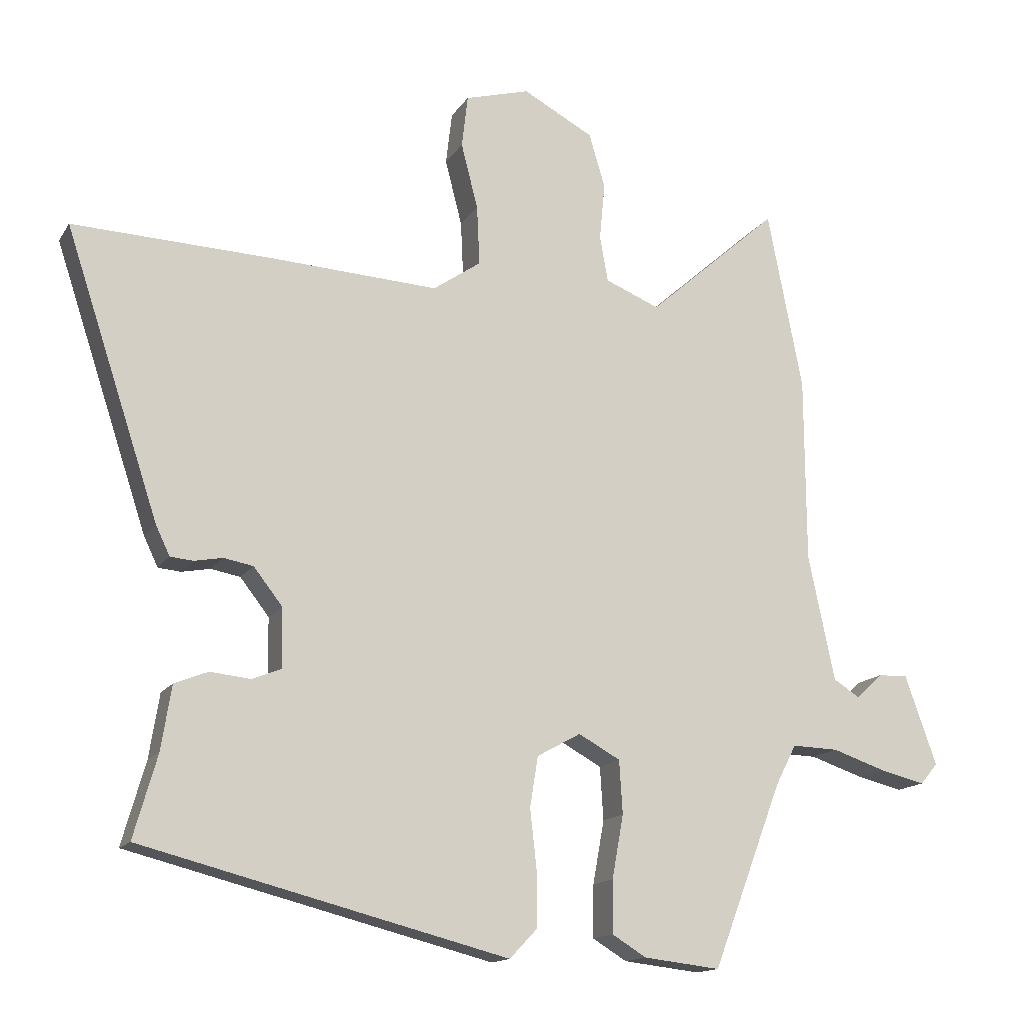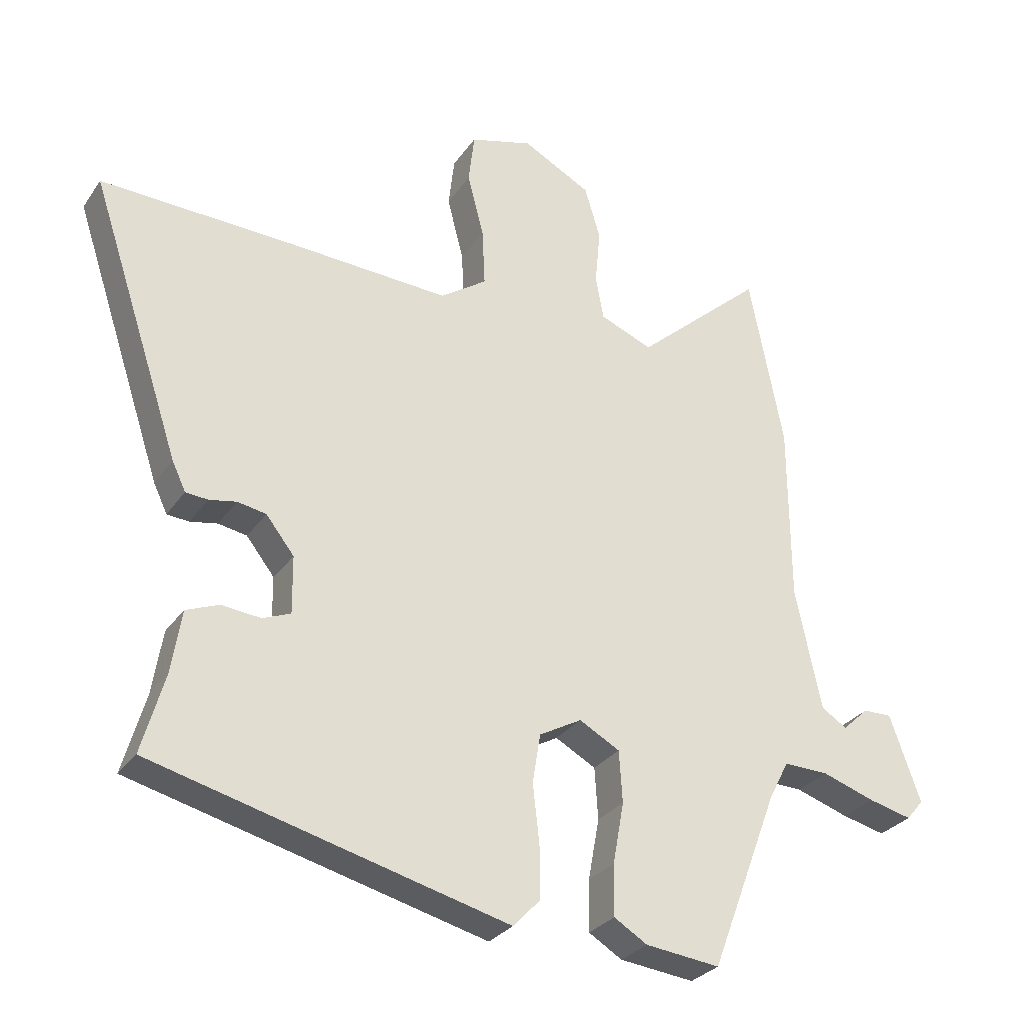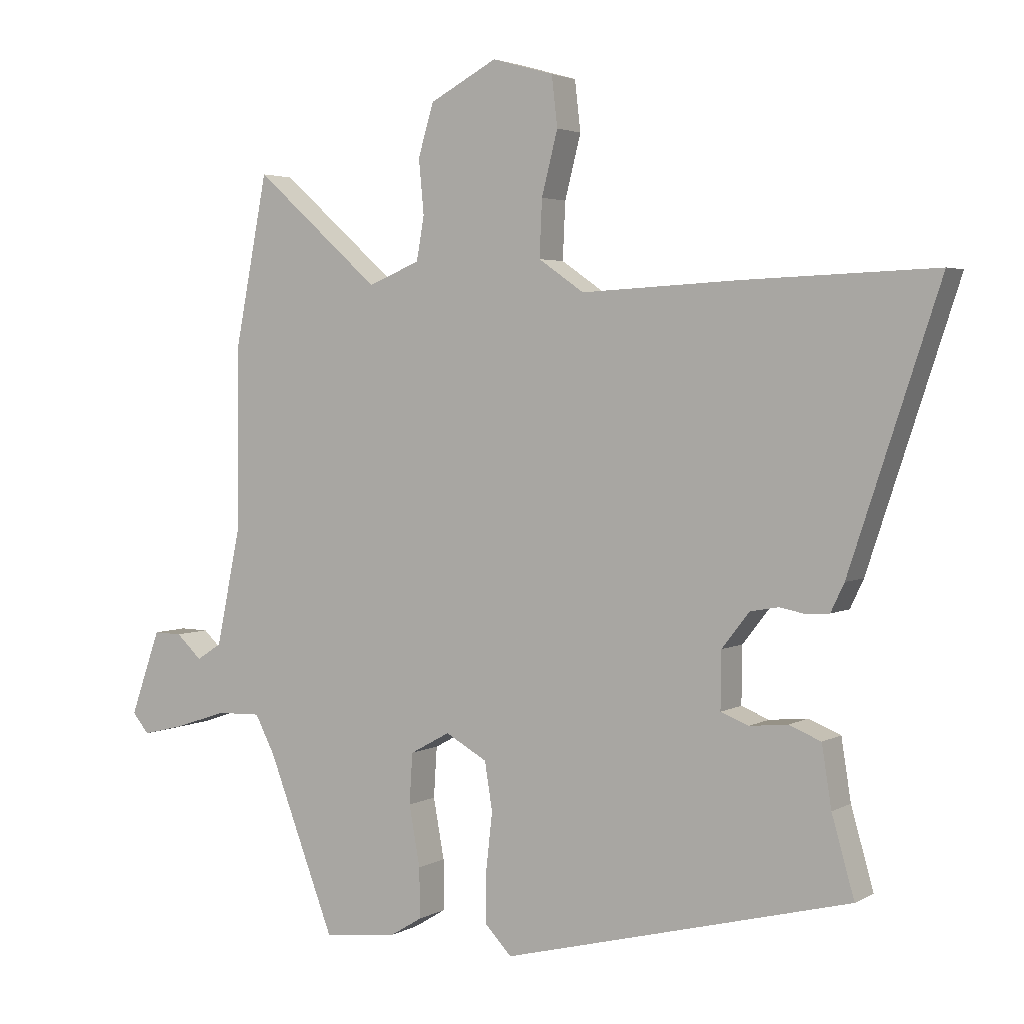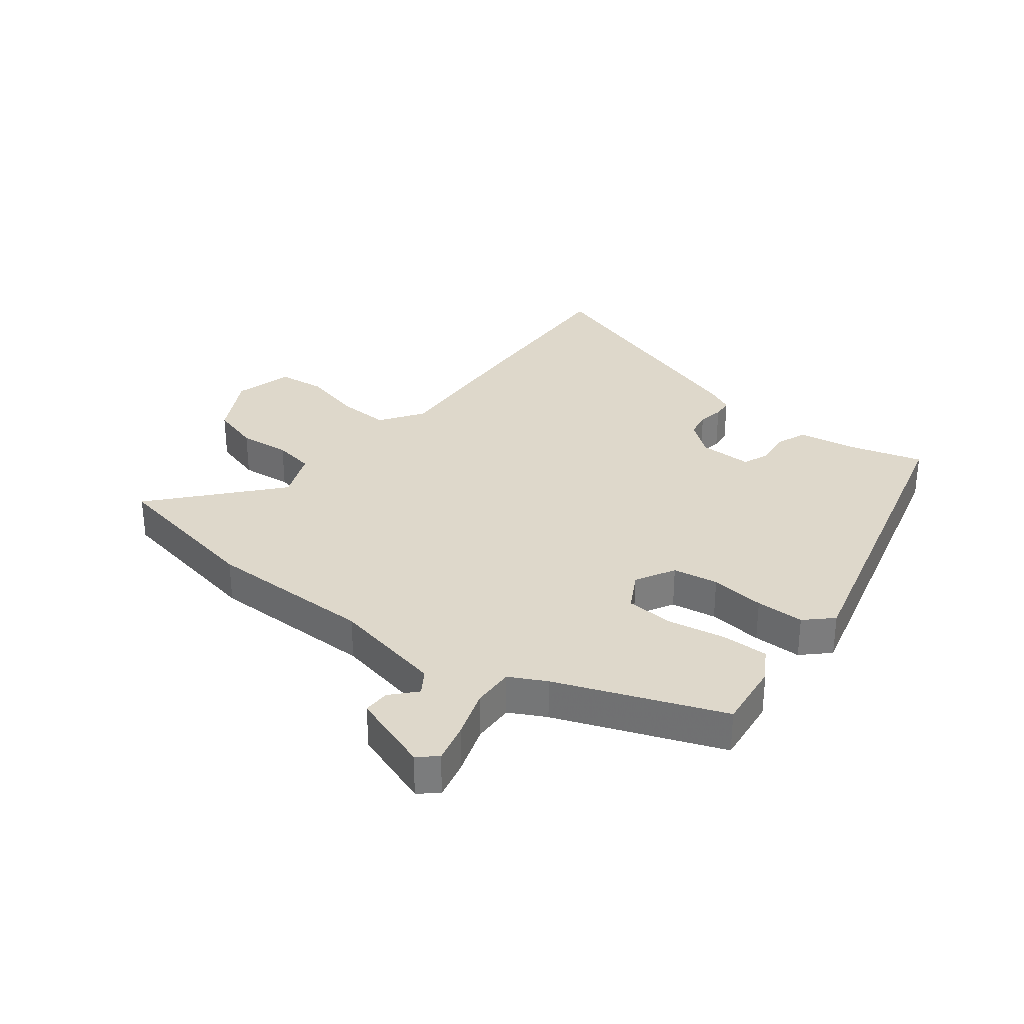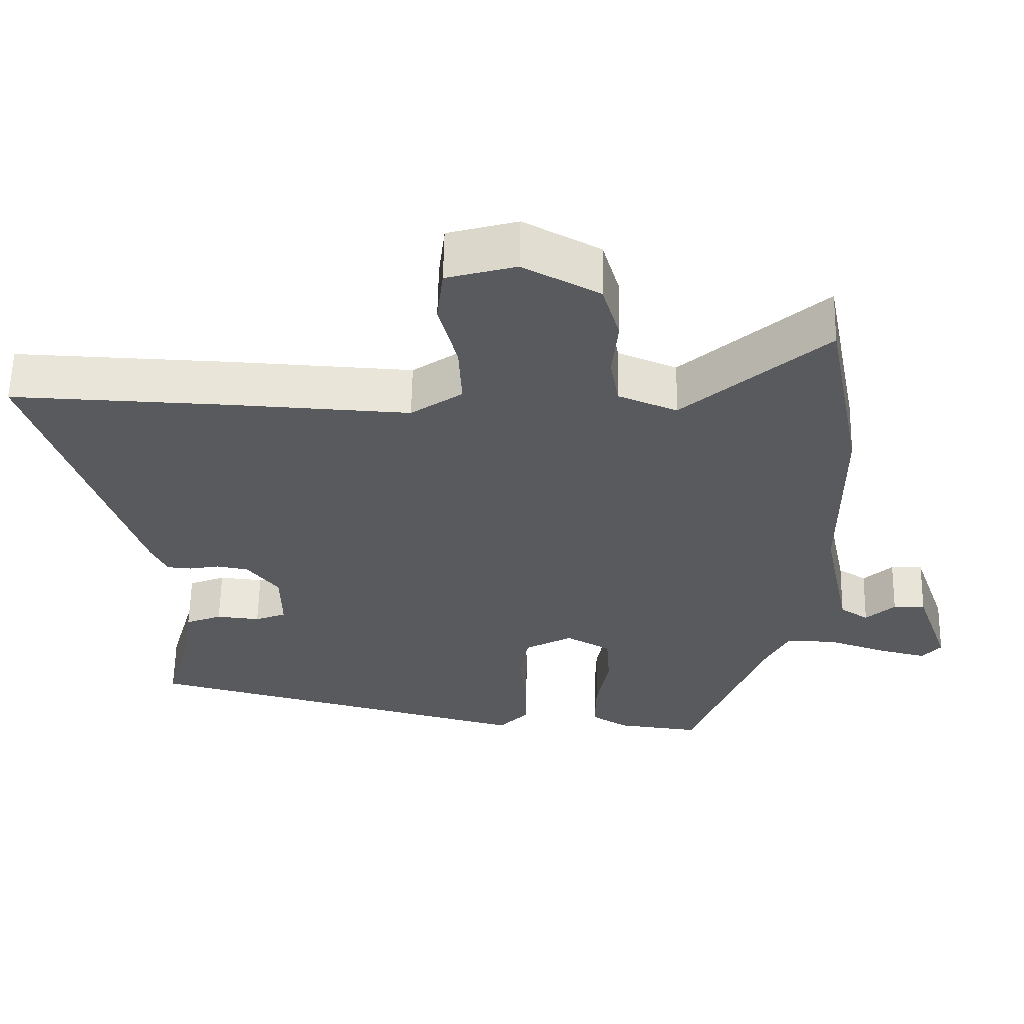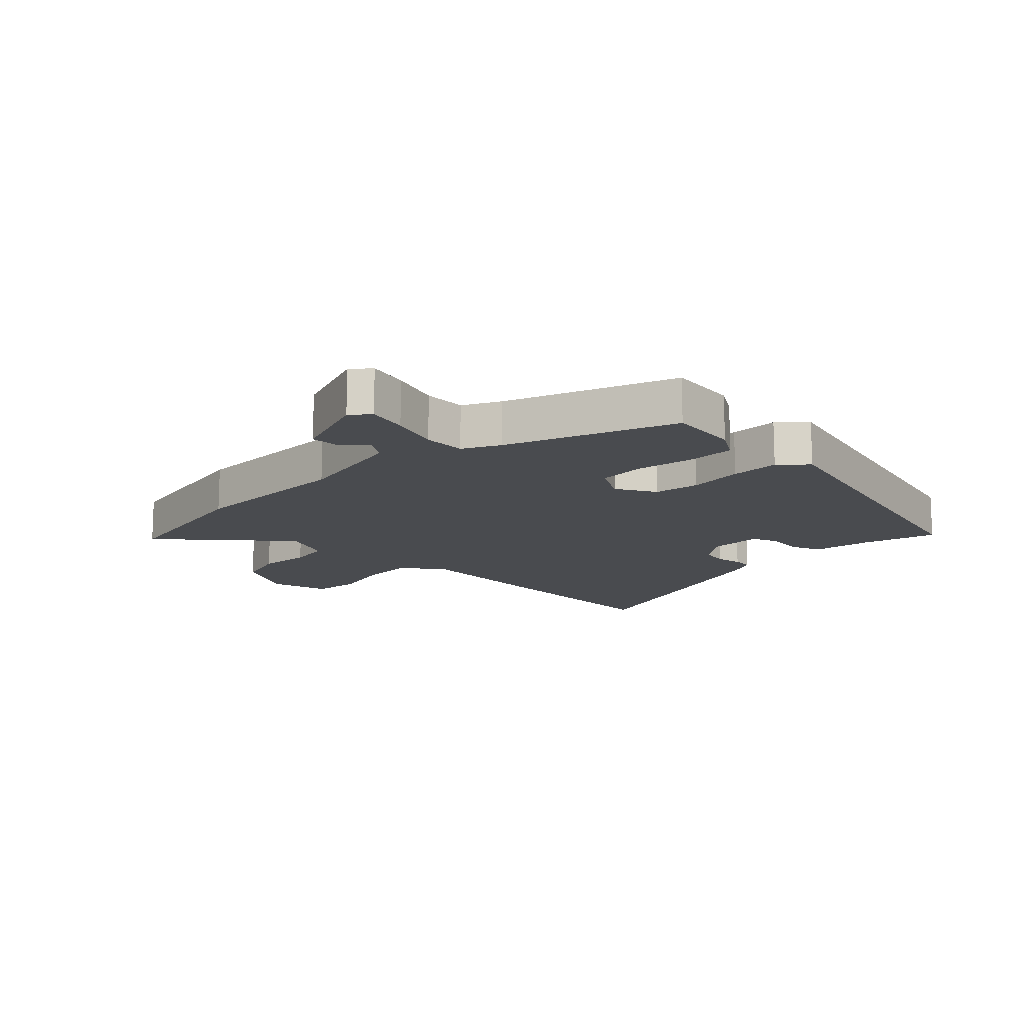
<metadata>
{"format":"obj","ext":"obj","renderer":"f3d","projection":"perspective","resolution":1024,"background":"white","views":[{"elev":-14.8,"azim":-21.4,"up":"+Z"},{"elev":-29.2,"azim":-27.9,"up":"+Z"},{"elev":3.2,"azim":-150.1,"up":"+Z"},{"elev":31.6,"azim":127.6,"up":"+Y"},{"elev":59.5,"azim":1.1,"up":"+Z"},{"elev":-14.0,"azim":135.0,"up":"+Y"}]}
</metadata>
<code>
v -0.635 0.07 0.505
v -0.337 0.07 0.494
v -0.09 0.07 0.481
v -0.019 0.07 0.53
v -0.023 0.07 0.618
v -0.048 0.07 0.716
v -0.039 0.07 0.794
v 0.057 0.07 0.821
v 0.162 0.07 0.765
v 0.186 0.07 0.684
v 0.178 0.07 0.599
v 0.19 0.07 0.531
v 0.271 0.07 0.498
v 0.467 0.07 0.671
v 0.519 0.07 0.403
v 0.52 0.07 0.126
v 0.559 0.07 -0.061
v 0.598 0.07 -0.086
v 0.638 0.07 -0.049
v 0.682 0.07 -0.048
v 0.729 0.07 -0.181
v 0.703 0.07 -0.212
v 0.637 0.07 -0.196
v 0.556 0.07 -0.169
v 0.487 0.07 -0.167
v 0.456 0.07 -0.227
v 0.352 0.07 -0.5
v 0.238 0.07 -0.487
v 0.187 0.07 -0.456
v 0.188 0.07 -0.378
v 0.205 0.07 -0.284
v 0.2 0.07 -0.205
v 0.138 0.07 -0.171
v 0.073 0.07 -0.207
v 0.061 0.07 -0.282
v 0.071 0.07 -0.372
v 0.071 0.07 -0.452
v 0.03 0.07 -0.495
v -0.513 0.07 -0.357
v -0.478 0.07 -0.234
v -0.463 0.07 -0.139
v -0.413 0.07 -0.119
v -0.353 0.07 -0.125
v -0.31 0.07 -0.108
v -0.311 0.07 -0.02
v -0.354 0.07 0.035
v -0.398 0.07 0.043
v -0.44 0.07 0.035
v -0.474 0.07 0.038
v -0.495 0.07 0.082
v -0.635 0 0.505
v -0.337 0 0.494
v -0.09 0 0.481
v -0.019 0 0.53
v -0.023 0 0.618
v -0.048 0 0.716
v -0.039 0 0.794
v 0.057 0 0.821
v 0.162 0 0.765
v 0.186 0 0.684
v 0.178 0 0.599
v 0.19 0 0.531
v 0.271 0 0.498
v 0.467 0 0.671
v 0.519 0 0.403
v 0.52 0 0.126
v 0.559 0 -0.061
v 0.598 0 -0.086
v 0.638 0 -0.049
v 0.682 0 -0.048
v 0.729 0 -0.181
v 0.703 0 -0.212
v 0.637 0 -0.196
v 0.556 0 -0.169
v 0.487 0 -0.167
v 0.456 0 -0.227
v 0.352 0 -0.5
v 0.238 0 -0.487
v 0.187 0 -0.456
v 0.188 0 -0.378
v 0.205 0 -0.284
v 0.2 0 -0.205
v 0.138 0 -0.171
v 0.073 0 -0.207
v 0.061 0 -0.282
v 0.071 0 -0.372
v 0.071 0 -0.452
v 0.03 0 -0.495
v -0.513 0 -0.357
v -0.478 0 -0.234
v -0.463 0 -0.139
v -0.413 0 -0.119
v -0.353 0 -0.125
v -0.31 0 -0.108
v -0.311 0 -0.02
v -0.354 0 0.035
v -0.398 0 0.043
v -0.44 0 0.035
v -0.474 0 0.038
v -0.495 0 0.082
f 47 48 49 50
f 46 47 50 1
f 45 46 1 2
f 40 41 42 43
f 40 43 44
f 39 40 44
f 38 39 44
f 35 36 37 38
f 35 38 44 45
f 28 29 30 31
f 26 27 28 31
f 25 26 31 32
f 21 22 23 24
f 19 20 21 24
f 18 19 24
f 17 18 24 25
f 16 17 25 32
f 13 14 15 16
f 12 13 16 32
f 8 9 10 11
f 5 6 7 8
f 4 5 8 11
f 3 4 11 12
f 34 35 45 2
f 3 12 32 33
f 2 3 33 34
f 100 99 98 97
f 51 100 97 96
f 52 51 96 95
f 93 92 91 90
f 94 93 90
f 94 90 89
f 94 89 88
f 88 87 86 85
f 95 94 88 85
f 81 80 79 78
f 81 78 77 76
f 82 81 76 75
f 74 73 72 71
f 74 71 70 69
f 74 69 68
f 75 74 68 67
f 82 75 67 66
f 66 65 64 63
f 82 66 63 62
f 61 60 59 58
f 58 57 56 55
f 61 58 55 54
f 62 61 54 53
f 52 95 85 84
f 83 82 62 53
f 84 83 53 52
f 1 51 52 2
f 2 52 53 3
f 3 53 54 4
f 4 54 55 5
f 5 55 56 6
f 6 56 57 7
f 7 57 58 8
f 8 58 59 9
f 9 59 60 10
f 10 60 61 11
f 11 61 62 12
f 12 62 63 13
f 13 63 64 14
f 14 64 65 15
f 15 65 66 16
f 16 66 67 17
f 17 67 68 18
f 18 68 69 19
f 19 69 70 20
f 20 70 71 21
f 21 71 72 22
f 22 72 73 23
f 23 73 74 24
f 24 74 75 25
f 25 75 76 26
f 26 76 77 27
f 27 77 78 28
f 28 78 79 29
f 29 79 80 30
f 30 80 81 31
f 31 81 82 32
f 32 82 83 33
f 33 83 84 34
f 34 84 85 35
f 35 85 86 36
f 36 86 87 37
f 37 87 88 38
f 38 88 89 39
f 39 89 90 40
f 40 90 91 41
f 41 91 92 42
f 42 92 93 43
f 43 93 94 44
f 44 94 95 45
f 45 95 96 46
f 46 96 97 47
f 47 97 98 48
f 48 98 99 49
f 49 99 100 50
f 50 100 51 1

</code>
